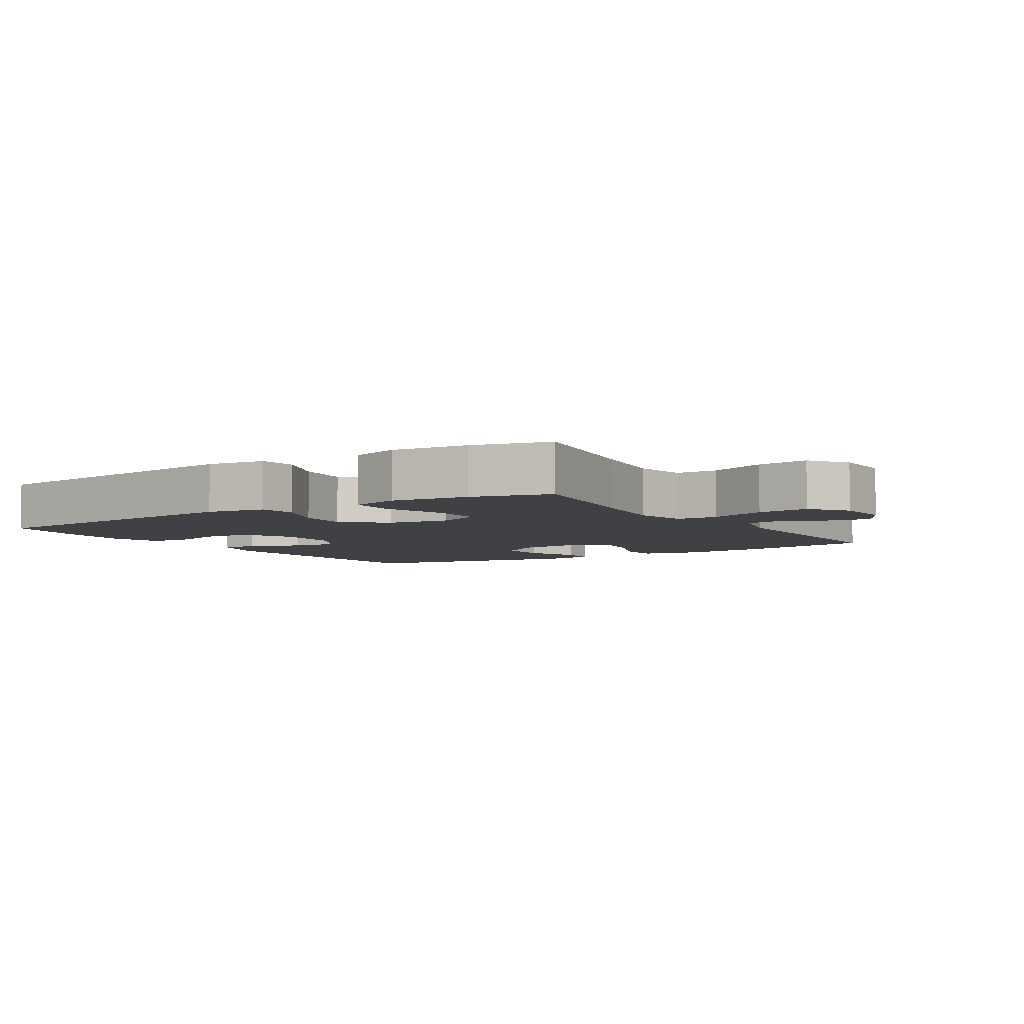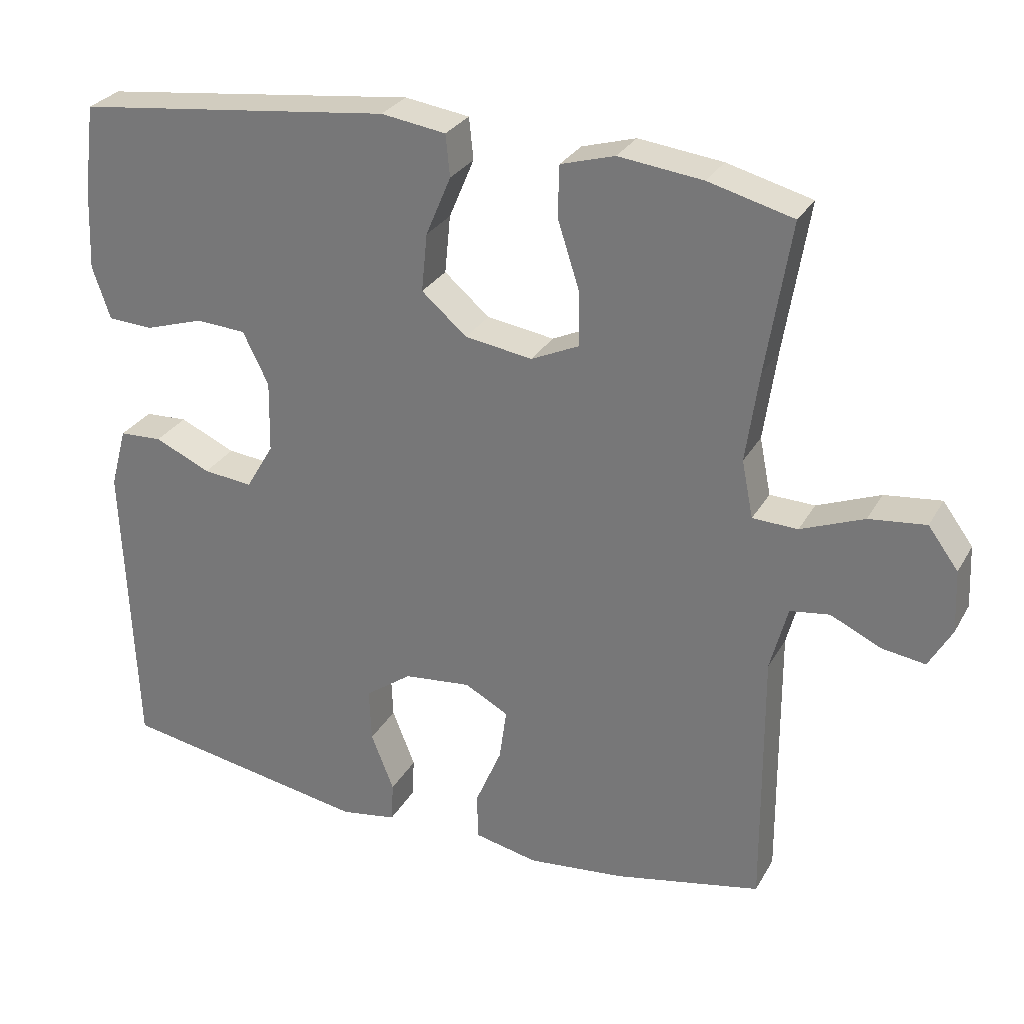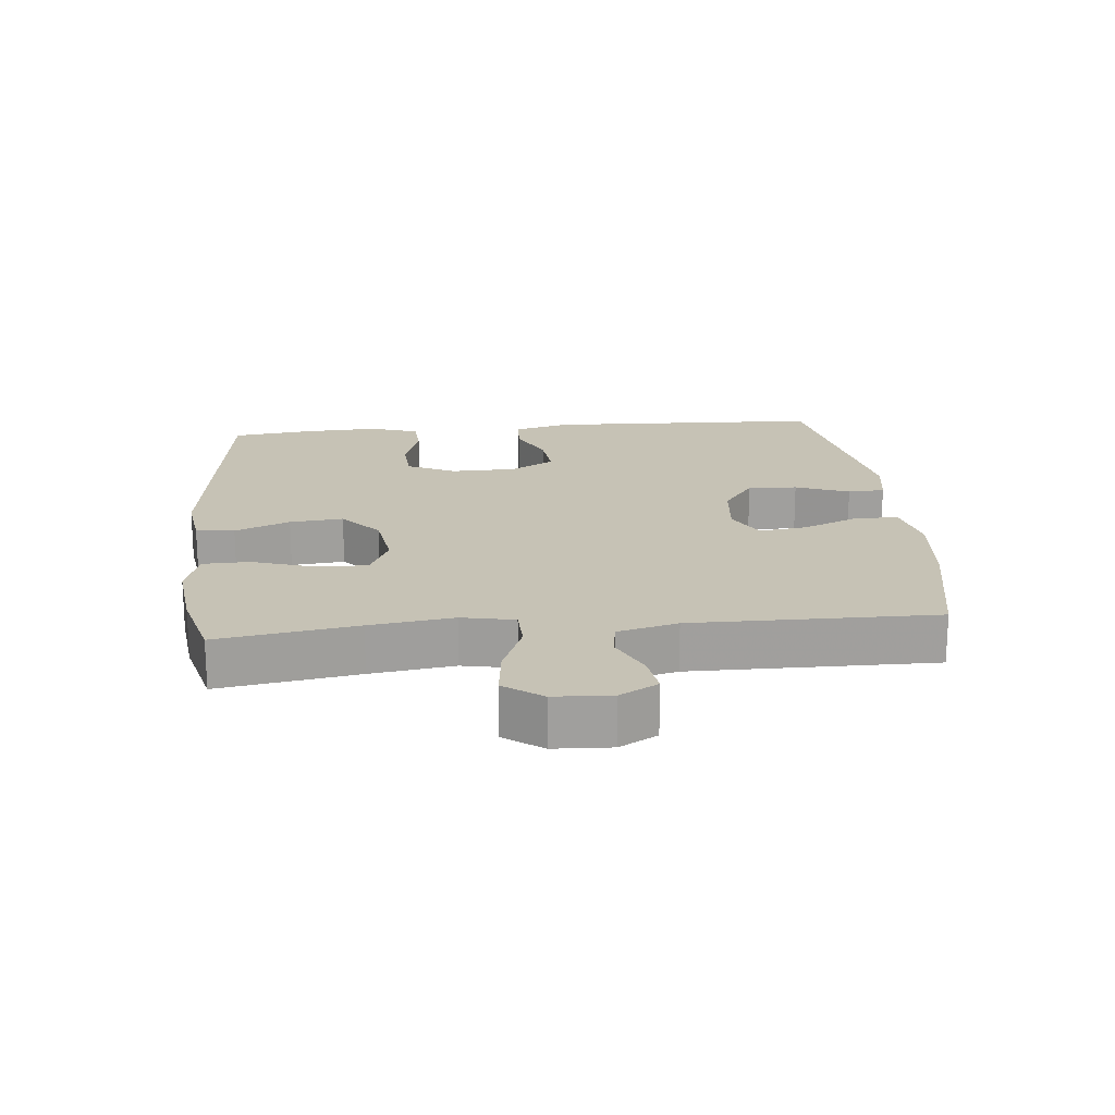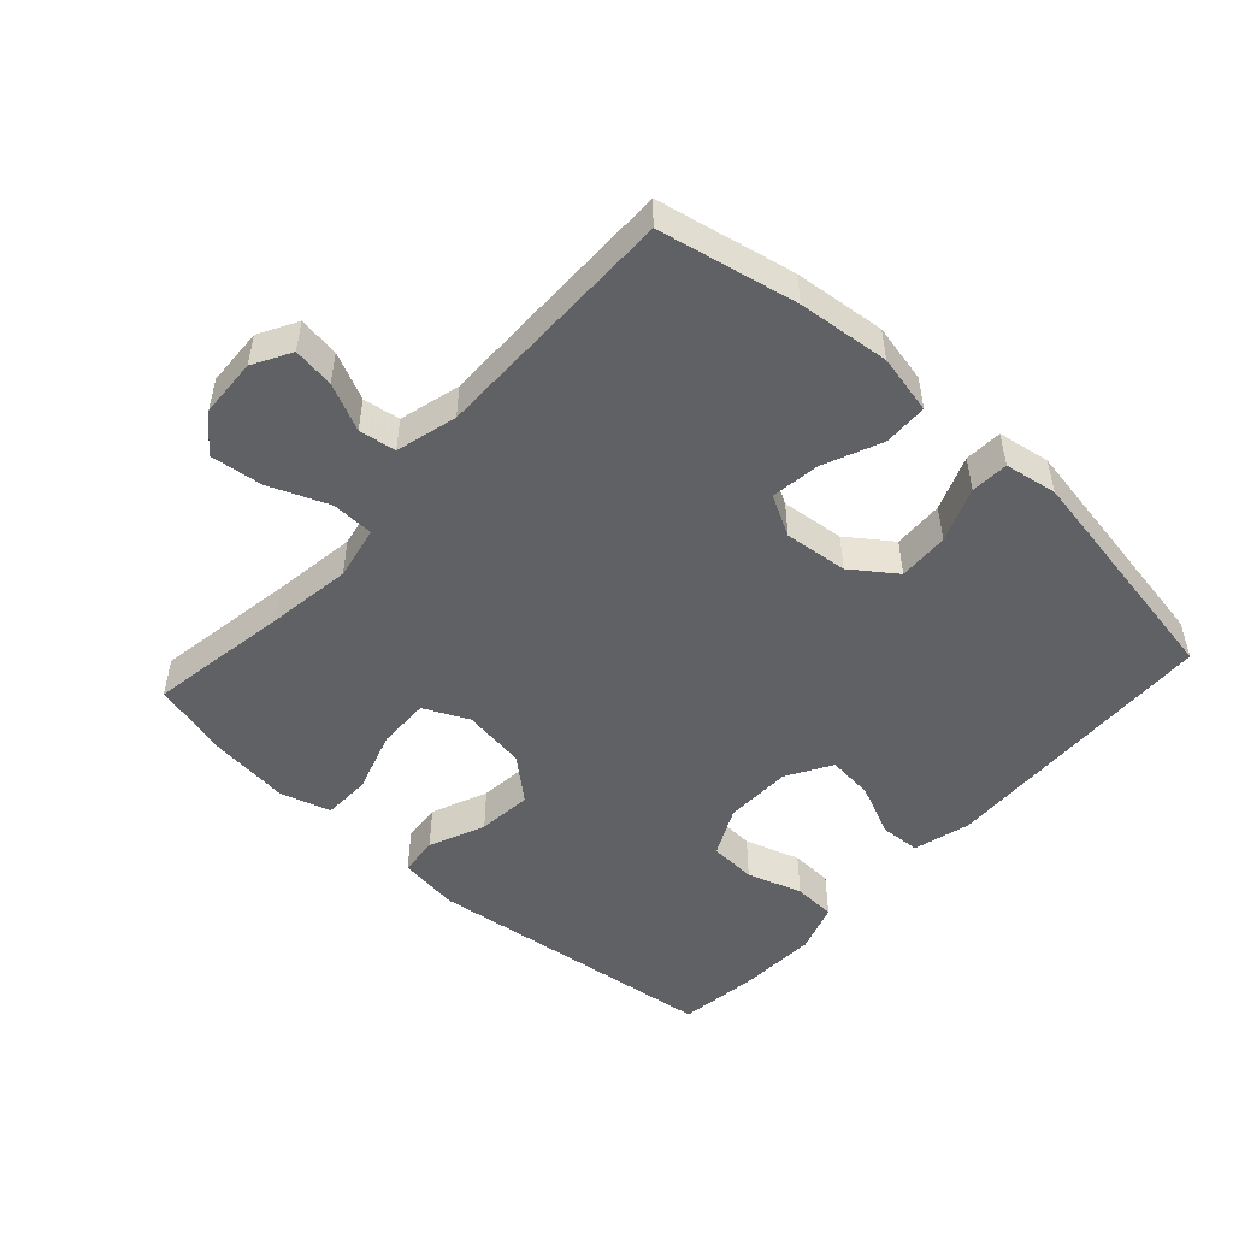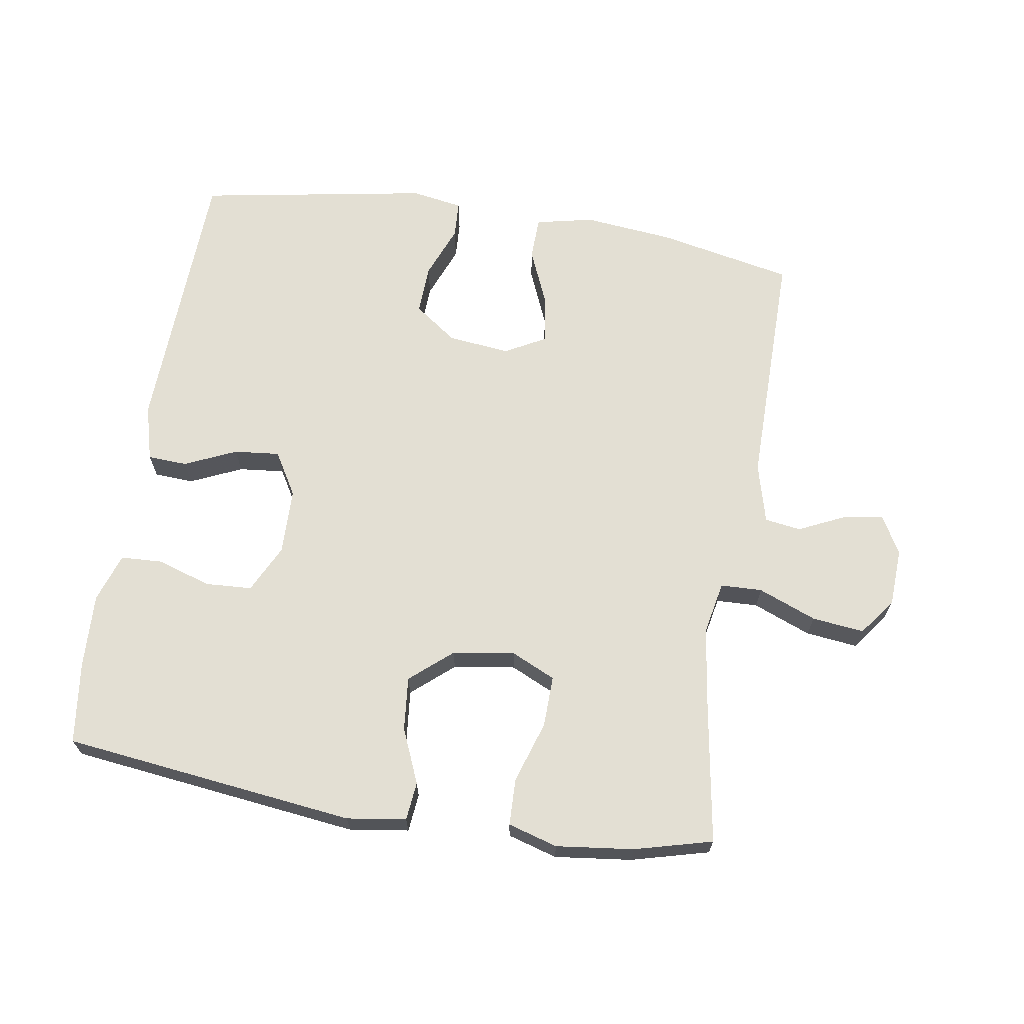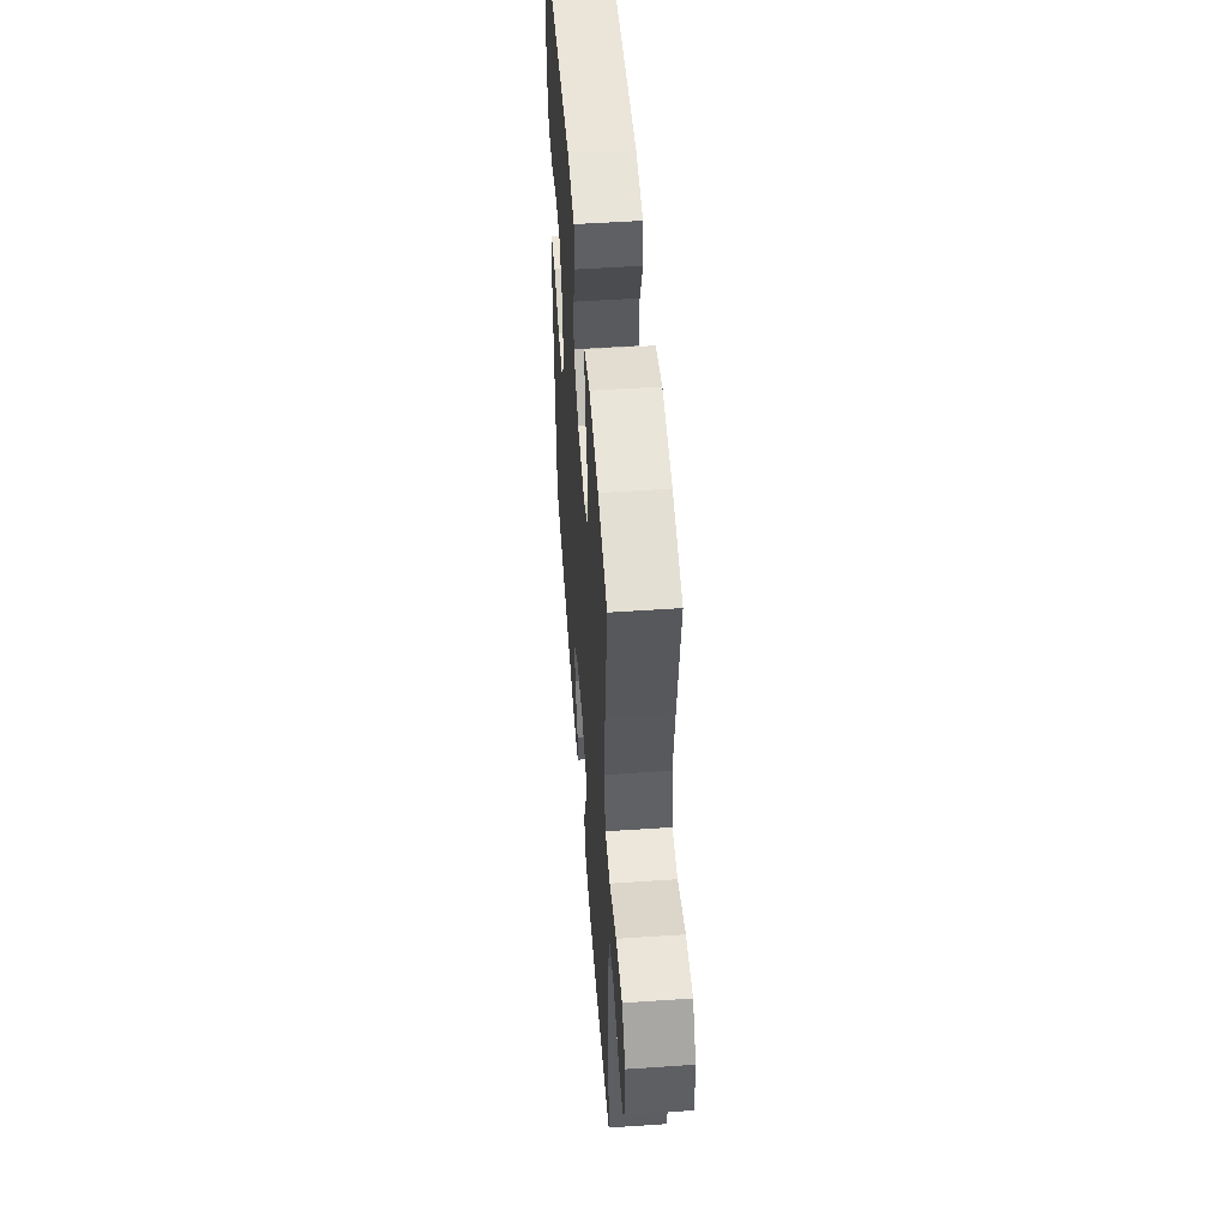
<metadata>
{"format":"obj","ext":"obj","renderer":"f3d","projection":"perspective","resolution":1024,"background":"white","views":[{"elev":-5.3,"azim":32.6,"up":"+Y"},{"elev":28.6,"azim":24.3,"up":"+Z"},{"elev":18.9,"azim":84.5,"up":"+Y"},{"elev":-50.2,"azim":137.8,"up":"+Y"},{"elev":66.9,"azim":9.1,"up":"+Y"},{"elev":52.0,"azim":85.8,"up":"+Z"}]}
</metadata>
<code>
v 0.5 0.07 0.5
v 0.466 0.07 0.29
v 0.448 0.07 0.164
v 0.464 0.07 0.084
v 0.527 0.07 0.082
v 0.615 0.07 0.117
v 0.694 0.07 0.126
v 0.736 0.07 0.069
v 0.74 0.07 -0.018
v 0.708 0.07 -0.075
v 0.647 0.07 -0.066
v 0.577 0.07 -0.033
v 0.522 0.07 -0.041
v 0.498 0.07 -0.132
v 0.5 0.07 -0.5
v 0.295 0.07 -0.542
v 0.159 0.07 -0.556
v 0.071 0.07 -0.537
v 0.069 0.07 -0.472
v 0.106 0.07 -0.385
v 0.116 0.07 -0.312
v 0.055 0.07 -0.279
v -0.039 0.07 -0.289
v -0.104 0.07 -0.336
v -0.101 0.07 -0.411
v -0.069 0.07 -0.492
v -0.072 0.07 -0.548
v -0.15 0.07 -0.561
v -0.5 0.07 -0.5
v -0.516 0.07 -0.077
v -0.493 0.07 0.008
v -0.433 0.07 0.011
v -0.355 0.07 -0.024
v -0.286 0.07 -0.031
v -0.247 0.07 0.035
v -0.245 0.07 0.135
v -0.281 0.07 0.208
v -0.351 0.07 0.212
v -0.433 0.07 0.186
v -0.496 0.07 0.189
v -0.521 0.07 0.263
v -0.516 0.07 0.377
v -0.5 0.07 0.5
v -0.057 0.07 0.553
v 0.033 0.07 0.54
v 0.039 0.07 0.482
v 0.004 0.07 0.399
v -0.004 0.07 0.318
v 0.059 0.07 0.264
v 0.153 0.07 0.25
v 0.22 0.07 0.281
v 0.218 0.07 0.359
v 0.188 0.07 0.452
v 0.19 0.07 0.523
v 0.265 0.07 0.545
v 0.382 0.07 0.531
v 0.5 0 0.5
v 0.466 0 0.29
v 0.448 0 0.164
v 0.464 0 0.084
v 0.527 0 0.082
v 0.615 0 0.117
v 0.694 0 0.126
v 0.736 0 0.069
v 0.74 0 -0.018
v 0.708 0 -0.075
v 0.647 0 -0.066
v 0.577 0 -0.033
v 0.522 0 -0.041
v 0.498 0 -0.132
v 0.5 0 -0.5
v 0.295 0 -0.542
v 0.159 0 -0.556
v 0.071 0 -0.537
v 0.069 0 -0.472
v 0.106 0 -0.385
v 0.116 0 -0.312
v 0.055 0 -0.279
v -0.039 0 -0.289
v -0.104 0 -0.336
v -0.101 0 -0.411
v -0.069 0 -0.492
v -0.072 0 -0.548
v -0.15 0 -0.561
v -0.5 0 -0.5
v -0.516 0 -0.077
v -0.493 0 0.008
v -0.433 0 0.011
v -0.355 0 -0.024
v -0.286 0 -0.031
v -0.247 0 0.035
v -0.245 0 0.135
v -0.281 0 0.208
v -0.351 0 0.212
v -0.433 0 0.186
v -0.496 0 0.189
v -0.521 0 0.263
v -0.516 0 0.377
v -0.5 0 0.5
v -0.057 0 0.553
v 0.033 0 0.54
v 0.039 0 0.482
v 0.004 0 0.399
v -0.004 0 0.318
v 0.059 0 0.264
v 0.153 0 0.25
v 0.22 0 0.281
v 0.218 0 0.359
v 0.188 0 0.452
v 0.19 0 0.523
v 0.265 0 0.545
v 0.382 0 0.531
f 55 56 1 2
f 52 53 54 55
f 51 52 55 2
f 50 51 2 3
f 49 50 3 4
f 44 45 46 47
f 44 47 48
f 43 44 48
f 42 43 48 49
f 38 39 40 41
f 37 38 41 42
f 30 31 32 33
f 30 33 34
f 29 30 34
f 28 29 34 35
f 25 26 27 28
f 24 25 28 35
f 17 18 19 20
f 17 20 21
f 14 15 16 17
f 13 14 17 21
f 9 10 11 12
f 7 8 9 12
f 5 6 7 12
f 4 5 12 13
f 37 42 49 4
f 23 24 35 36
f 22 23 36
f 21 22 36 37
f 4 13 21 37
f 58 57 112 111
f 111 110 109 108
f 58 111 108 107
f 59 58 107 106
f 60 59 106 105
f 103 102 101 100
f 104 103 100
f 104 100 99
f 105 104 99 98
f 97 96 95 94
f 98 97 94 93
f 89 88 87 86
f 90 89 86
f 90 86 85
f 91 90 85 84
f 84 83 82 81
f 91 84 81 80
f 76 75 74 73
f 77 76 73
f 73 72 71 70
f 77 73 70 69
f 68 67 66 65
f 68 65 64 63
f 68 63 62 61
f 69 68 61 60
f 60 105 98 93
f 92 91 80 79
f 92 79 78
f 93 92 78 77
f 93 77 69 60
f 1 57 58 2
f 2 58 59 3
f 3 59 60 4
f 4 60 61 5
f 5 61 62 6
f 6 62 63 7
f 7 63 64 8
f 8 64 65 9
f 9 65 66 10
f 10 66 67 11
f 11 67 68 12
f 12 68 69 13
f 13 69 70 14
f 14 70 71 15
f 15 71 72 16
f 16 72 73 17
f 17 73 74 18
f 18 74 75 19
f 19 75 76 20
f 20 76 77 21
f 21 77 78 22
f 22 78 79 23
f 23 79 80 24
f 24 80 81 25
f 25 81 82 26
f 26 82 83 27
f 27 83 84 28
f 28 84 85 29
f 29 85 86 30
f 30 86 87 31
f 31 87 88 32
f 32 88 89 33
f 33 89 90 34
f 34 90 91 35
f 35 91 92 36
f 36 92 93 37
f 37 93 94 38
f 38 94 95 39
f 39 95 96 40
f 40 96 97 41
f 41 97 98 42
f 42 98 99 43
f 43 99 100 44
f 44 100 101 45
f 45 101 102 46
f 46 102 103 47
f 47 103 104 48
f 48 104 105 49
f 49 105 106 50
f 50 106 107 51
f 51 107 108 52
f 52 108 109 53
f 53 109 110 54
f 54 110 111 55
f 55 111 112 56
f 56 112 57 1

</code>
